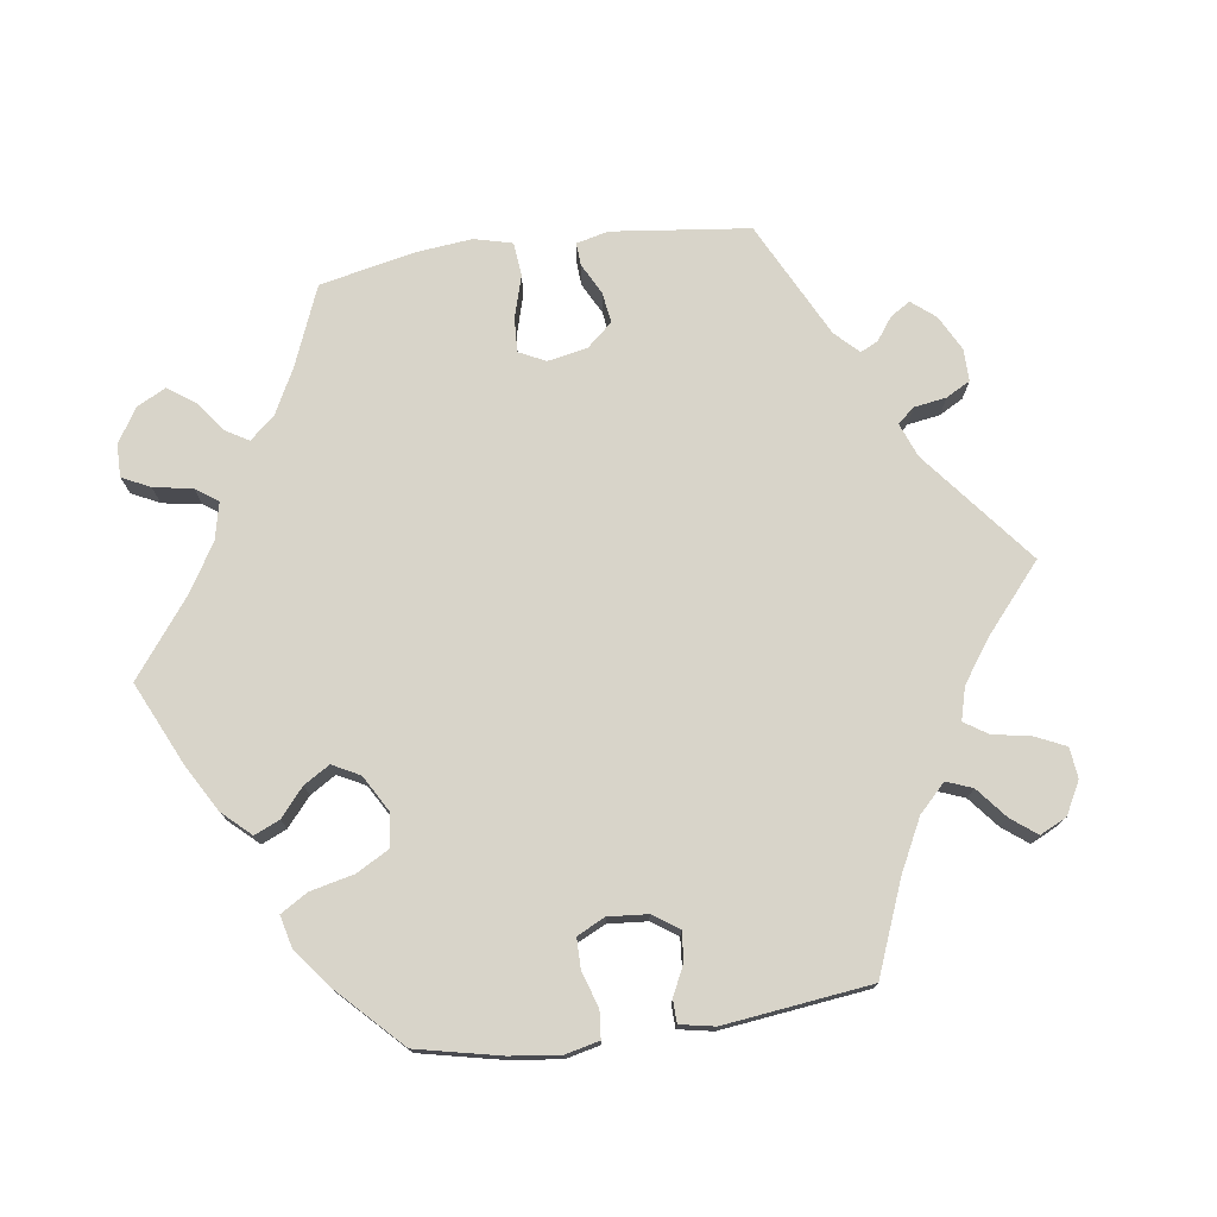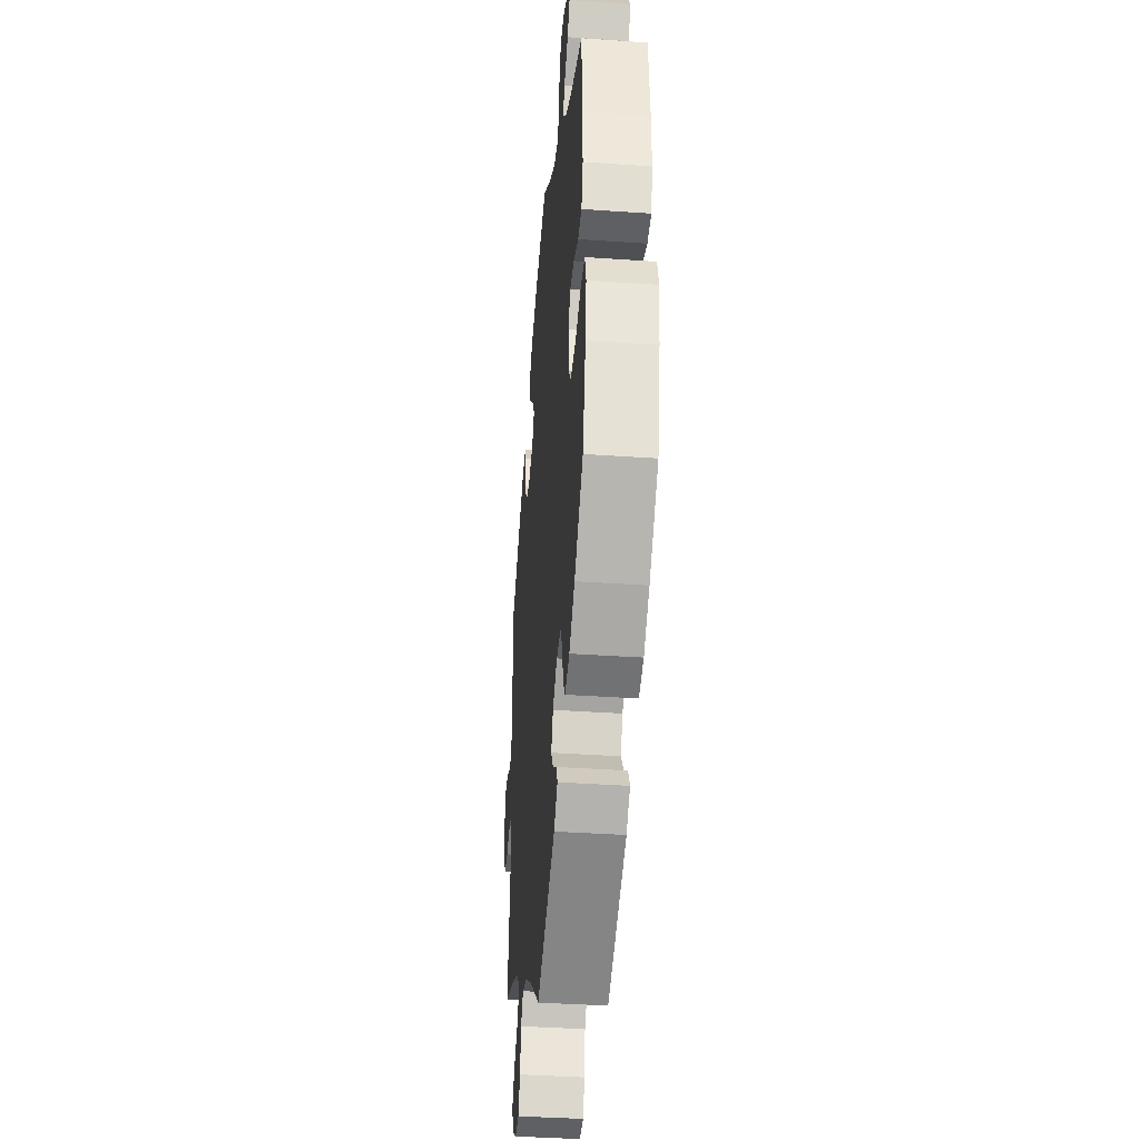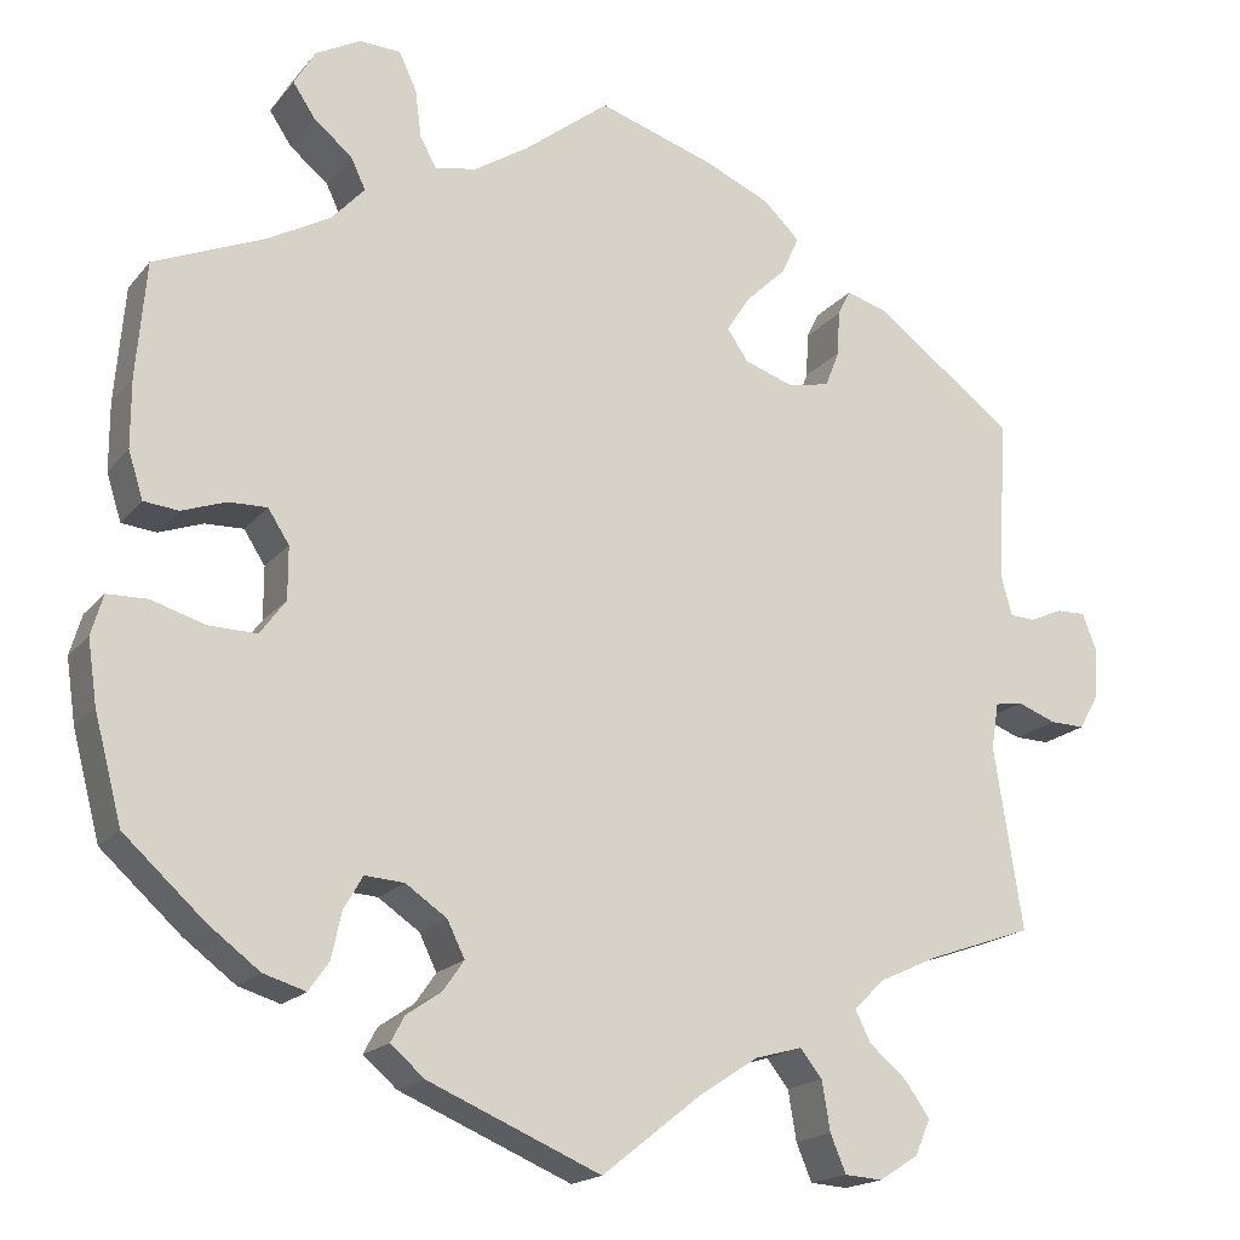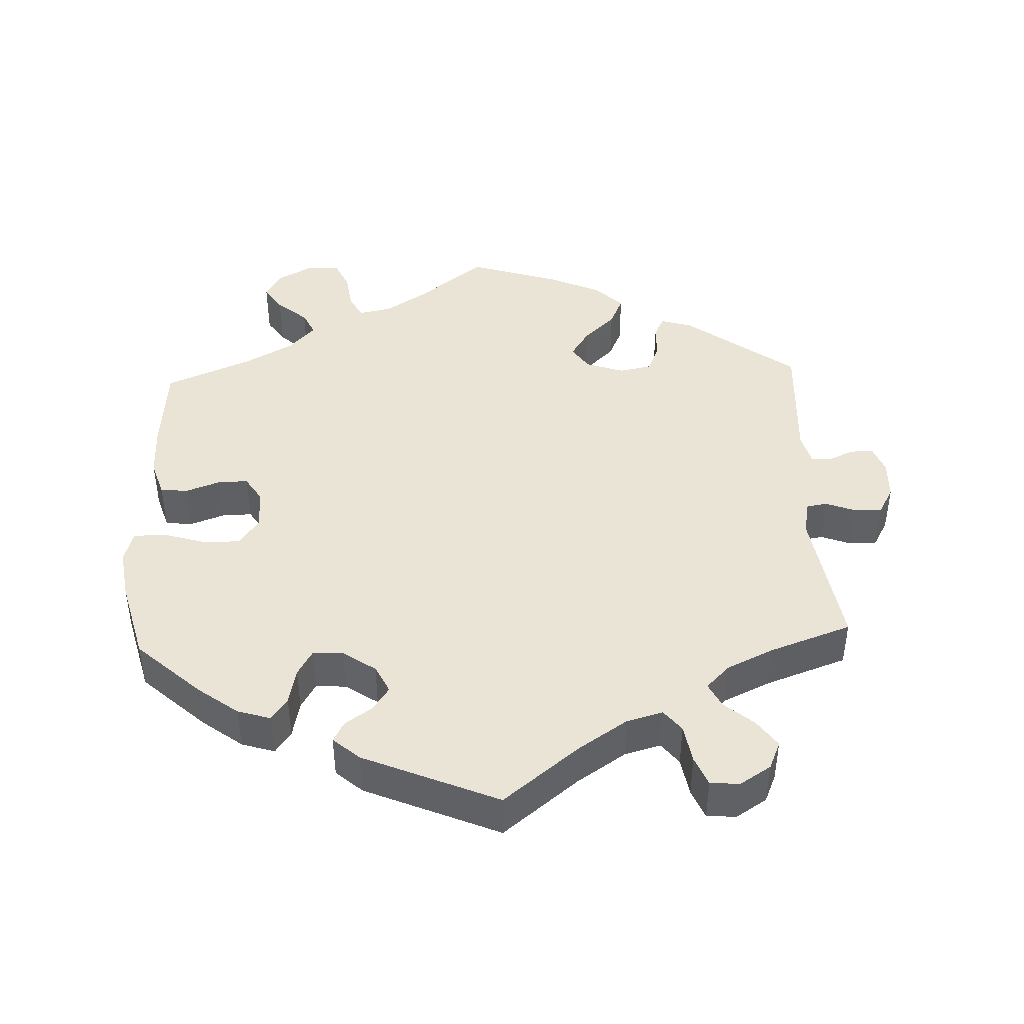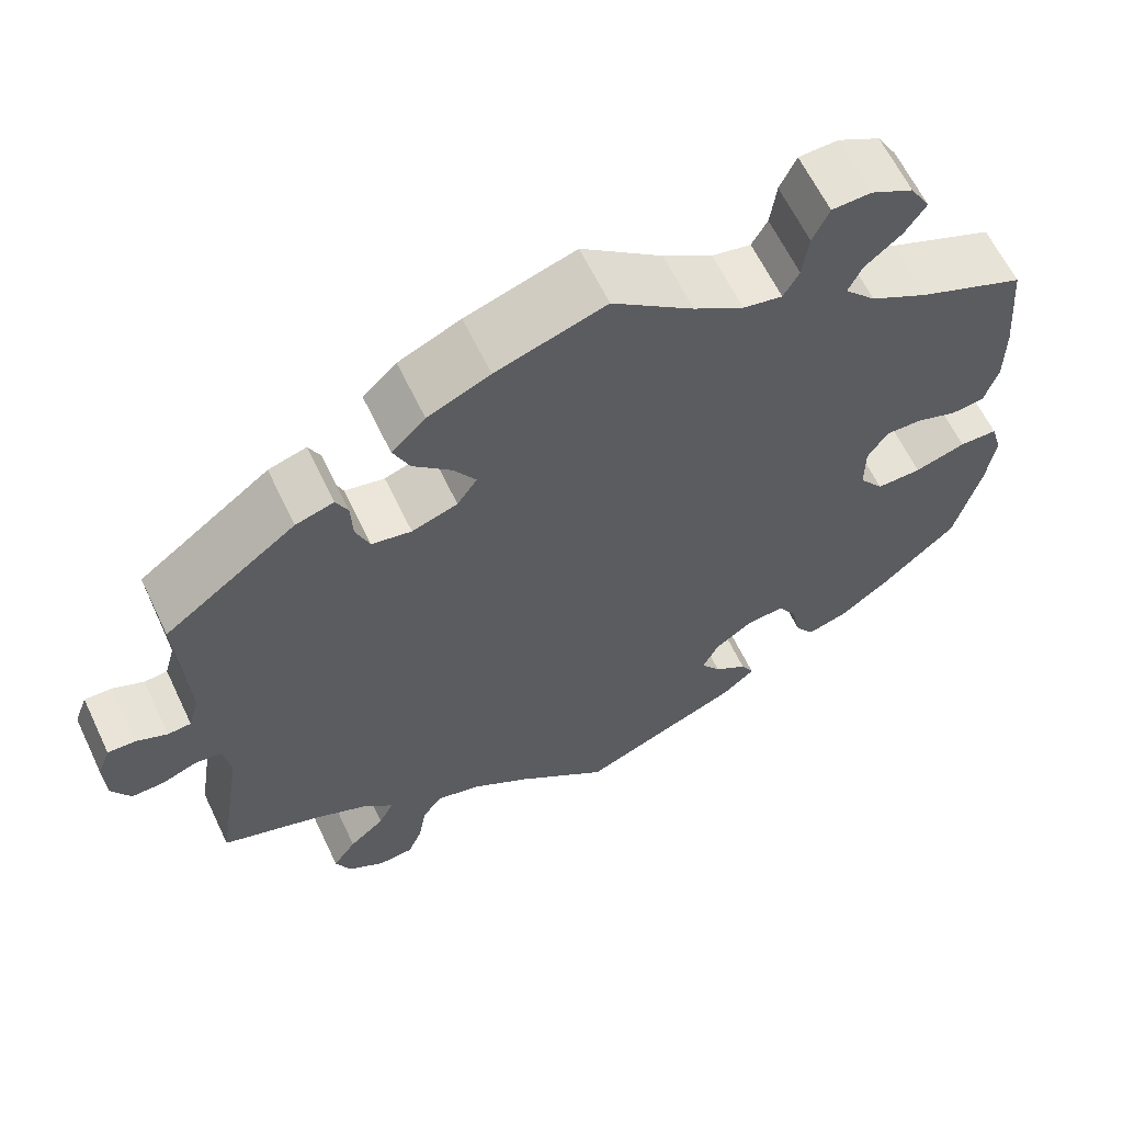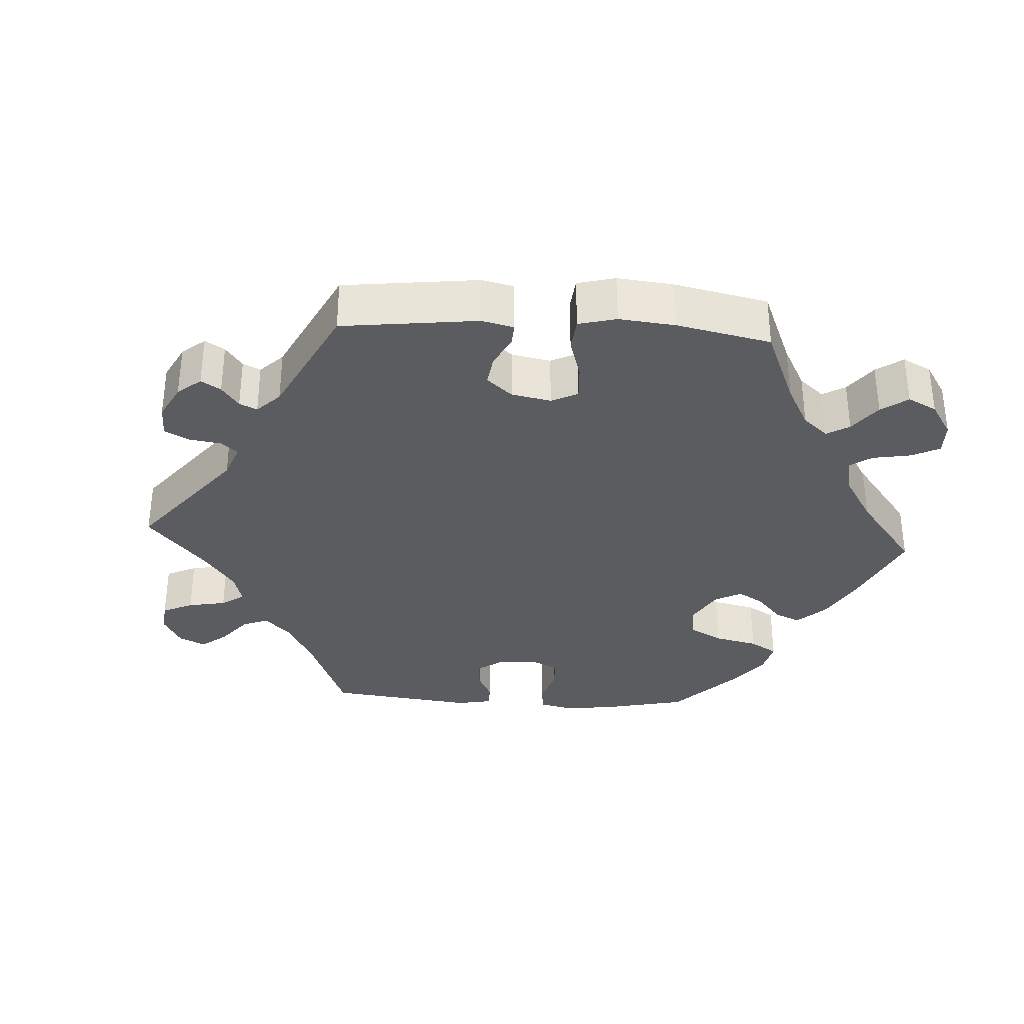
<metadata>
{"format":"obj","ext":"obj","renderer":"f3d","projection":"perspective","resolution":1024,"background":"white","views":[{"elev":75.5,"azim":142.0,"up":"+Y"},{"elev":-38.6,"azim":85.0,"up":"+Z"},{"elev":-17.9,"azim":153.7,"up":"+Z"},{"elev":43.7,"azim":177.6,"up":"+Y"},{"elev":62.6,"azim":-25.5,"up":"+Z"},{"elev":-33.8,"azim":-33.4,"up":"+Y"}]}
</metadata>
<code>
v 0.413 0.07 -0.368
v 0.357 0.07 -0.41
v 0.311 0.07 -0.424
v 0.289 0.07 -0.393
v 0.278 0.07 -0.342
v 0.257 0.07 -0.306
v 0.214 0.07 -0.309
v 0.169 0.07 -0.34
v 0.15 0.07 -0.379
v 0.173 0.07 -0.412
v 0.211 0.07 -0.438
v 0.226 0.07 -0.466
v 0.189 0.07 -0.498
v 0.001 0.07 -0.578
v -0.105 0.07 -0.494
v -0.172 0.07 -0.45
v -0.223 0.07 -0.436
v -0.247 0.07 -0.466
v -0.256 0.07 -0.52
v -0.273 0.07 -0.561
v -0.314 0.07 -0.564
v -0.357 0.07 -0.537
v -0.374 0.07 -0.498
v -0.347 0.07 -0.46
v -0.306 0.07 -0.425
v -0.289 0.07 -0.391
v -0.322 0.07 -0.358
v -0.387 0.07 -0.328
v -0.501 0.07 -0.288
v -0.47 0.07 -0.089
v -0.478 0.07 -0.039
v -0.508 0.07 -0.034
v -0.55 0.07 -0.05
v -0.588 0.07 -0.051
v -0.61 0.07 -0.012
v -0.612 0.07 0.043
v -0.597 0.07 0.082
v -0.565 0.07 0.081
v -0.529 0.07 0.065
v -0.502 0.07 0.067
v -0.49 0.07 0.11
v -0.5 0.07 0.289
v -0.347 0.07 0.403
v -0.303 0.07 0.416
v -0.289 0.07 0.388
v -0.287 0.07 0.34
v -0.271 0.07 0.3
v -0.225 0.07 0.291
v -0.172 0.07 0.309
v -0.149 0.07 0.343
v -0.175 0.07 0.383
v -0.219 0.07 0.425
v -0.238 0.07 0.467
v -0.199 0.07 0.505
v -0.127 0.07 0.537
v 0 0.07 0.578
v 0.094 0.07 0.505
v 0.152 0.07 0.468
v 0.197 0.07 0.459
v 0.215 0.07 0.491
v 0.222 0.07 0.544
v 0.241 0.07 0.585
v 0.286 0.07 0.587
v 0.335 0.07 0.561
v 0.358 0.07 0.522
v 0.334 0.07 0.486
v 0.292 0.07 0.451
v 0.276 0.07 0.417
v 0.312 0.07 0.378
v 0.379 0.07 0.341
v 0.501 0.07 0.29
v 0.512 0.07 0.164
v 0.512 0.07 0.09
v 0.496 0.07 0.039
v 0.458 0.07 0.035
v 0.41 0.07 0.052
v 0.368 0.07 0.053
v 0.345 0.07 0.017
v 0.345 0.07 -0.04
v 0.373 0.07 -0.078
v 0.425 0.07 -0.077
v 0.484 0.07 -0.059
v 0.528 0.07 -0.06
v 0.541 0.07 -0.104
v 0.531 0.07 -0.173
v 0.501 0.07 -0.288
v 0.413 0 -0.368
v 0.357 0 -0.41
v 0.311 0 -0.424
v 0.289 0 -0.393
v 0.278 0 -0.342
v 0.257 0 -0.306
v 0.214 0 -0.309
v 0.169 0 -0.34
v 0.15 0 -0.379
v 0.173 0 -0.412
v 0.211 0 -0.438
v 0.226 0 -0.466
v 0.189 0 -0.498
v 0.001 0 -0.578
v -0.105 0 -0.494
v -0.172 0 -0.45
v -0.223 0 -0.436
v -0.247 0 -0.466
v -0.256 0 -0.52
v -0.273 0 -0.561
v -0.314 0 -0.564
v -0.357 0 -0.537
v -0.374 0 -0.498
v -0.347 0 -0.46
v -0.306 0 -0.425
v -0.289 0 -0.391
v -0.322 0 -0.358
v -0.387 0 -0.328
v -0.501 0 -0.288
v -0.47 0 -0.089
v -0.478 0 -0.039
v -0.508 0 -0.034
v -0.55 0 -0.05
v -0.588 0 -0.051
v -0.61 0 -0.012
v -0.612 0 0.043
v -0.597 0 0.082
v -0.565 0 0.081
v -0.529 0 0.065
v -0.502 0 0.067
v -0.49 0 0.11
v -0.5 0 0.289
v -0.347 0 0.403
v -0.303 0 0.416
v -0.289 0 0.388
v -0.287 0 0.34
v -0.271 0 0.3
v -0.225 0 0.291
v -0.172 0 0.309
v -0.149 0 0.343
v -0.175 0 0.383
v -0.219 0 0.425
v -0.238 0 0.467
v -0.199 0 0.505
v -0.127 0 0.537
v 0 0 0.578
v 0.094 0 0.505
v 0.152 0 0.468
v 0.197 0 0.459
v 0.215 0 0.491
v 0.222 0 0.544
v 0.241 0 0.585
v 0.286 0 0.587
v 0.335 0 0.561
v 0.358 0 0.522
v 0.334 0 0.486
v 0.292 0 0.451
v 0.276 0 0.417
v 0.312 0 0.378
v 0.379 0 0.341
v 0.501 0 0.29
v 0.512 0 0.164
v 0.512 0 0.09
v 0.496 0 0.039
v 0.458 0 0.035
v 0.41 0 0.052
v 0.368 0 0.053
v 0.345 0 0.017
v 0.345 0 -0.04
v 0.373 0 -0.078
v 0.425 0 -0.077
v 0.484 0 -0.059
v 0.528 0 -0.06
v 0.541 0 -0.104
v 0.531 0 -0.173
v 0.501 0 -0.288
f 81 82 83 84
f 80 81 84 85
f 73 74 75 76
f 73 76 77
f 70 71 72 73
f 69 70 73 77
f 68 69 77 78
f 64 65 66 67
f 64 67 68
f 63 64 68
f 60 61 62 63
f 59 60 63 68
f 58 59 68 78
f 54 55 56 57
f 51 52 53 54
f 50 51 54 57
f 49 50 57 58
f 43 44 45 46
f 41 42 43 46
f 40 41 46 47
f 36 37 38 39
f 36 39 40
f 35 36 40
f 32 33 34 35
f 31 32 35 40
f 28 29 30
f 27 28 30 31
f 26 27 31 40
f 22 23 24 25
f 22 25 26
f 21 22 26
f 18 19 20 21
f 18 21 26
f 17 18 26 40
f 12 13 14 15
f 10 11 12 15
f 9 10 15 16
f 8 9 16 17
f 2 3 4 5
f 2 5 6
f 1 2 6
f 80 85 86 1
f 49 58 78 79
f 48 49 79 80
f 7 8 17 40
f 6 7 40 47
f 47 48 80
f 1 6 47 80
f 170 169 168 167
f 171 170 167 166
f 162 161 160 159
f 163 162 159
f 159 158 157 156
f 163 159 156 155
f 164 163 155 154
f 153 152 151 150
f 154 153 150
f 154 150 149
f 149 148 147 146
f 154 149 146 145
f 164 154 145 144
f 143 142 141 140
f 140 139 138 137
f 143 140 137 136
f 144 143 136 135
f 132 131 130 129
f 132 129 128 127
f 133 132 127 126
f 125 124 123 122
f 126 125 122
f 126 122 121
f 121 120 119 118
f 126 121 118 117
f 116 115 114
f 117 116 114 113
f 126 117 113 112
f 111 110 109 108
f 112 111 108
f 112 108 107
f 107 106 105 104
f 112 107 104
f 126 112 104 103
f 101 100 99 98
f 101 98 97 96
f 102 101 96 95
f 103 102 95 94
f 91 90 89 88
f 92 91 88
f 92 88 87
f 87 172 171 166
f 165 164 144 135
f 166 165 135 134
f 126 103 94 93
f 133 126 93 92
f 166 134 133
f 166 133 92 87
f 1 87 88 2
f 2 88 89 3
f 3 89 90 4
f 4 90 91 5
f 5 91 92 6
f 6 92 93 7
f 7 93 94 8
f 8 94 95 9
f 9 95 96 10
f 10 96 97 11
f 11 97 98 12
f 12 98 99 13
f 13 99 100 14
f 14 100 101 15
f 15 101 102 16
f 16 102 103 17
f 17 103 104 18
f 18 104 105 19
f 19 105 106 20
f 20 106 107 21
f 21 107 108 22
f 22 108 109 23
f 23 109 110 24
f 24 110 111 25
f 25 111 112 26
f 26 112 113 27
f 27 113 114 28
f 28 114 115 29
f 29 115 116 30
f 30 116 117 31
f 31 117 118 32
f 32 118 119 33
f 33 119 120 34
f 34 120 121 35
f 35 121 122 36
f 36 122 123 37
f 37 123 124 38
f 38 124 125 39
f 39 125 126 40
f 40 126 127 41
f 41 127 128 42
f 42 128 129 43
f 43 129 130 44
f 44 130 131 45
f 45 131 132 46
f 46 132 133 47
f 47 133 134 48
f 48 134 135 49
f 49 135 136 50
f 50 136 137 51
f 51 137 138 52
f 52 138 139 53
f 53 139 140 54
f 54 140 141 55
f 55 141 142 56
f 56 142 143 57
f 57 143 144 58
f 58 144 145 59
f 59 145 146 60
f 60 146 147 61
f 61 147 148 62
f 62 148 149 63
f 63 149 150 64
f 64 150 151 65
f 65 151 152 66
f 66 152 153 67
f 67 153 154 68
f 68 154 155 69
f 69 155 156 70
f 70 156 157 71
f 71 157 158 72
f 72 158 159 73
f 73 159 160 74
f 74 160 161 75
f 75 161 162 76
f 76 162 163 77
f 77 163 164 78
f 78 164 165 79
f 79 165 166 80
f 80 166 167 81
f 81 167 168 82
f 82 168 169 83
f 83 169 170 84
f 84 170 171 85
f 85 171 172 86
f 86 172 87 1

</code>
